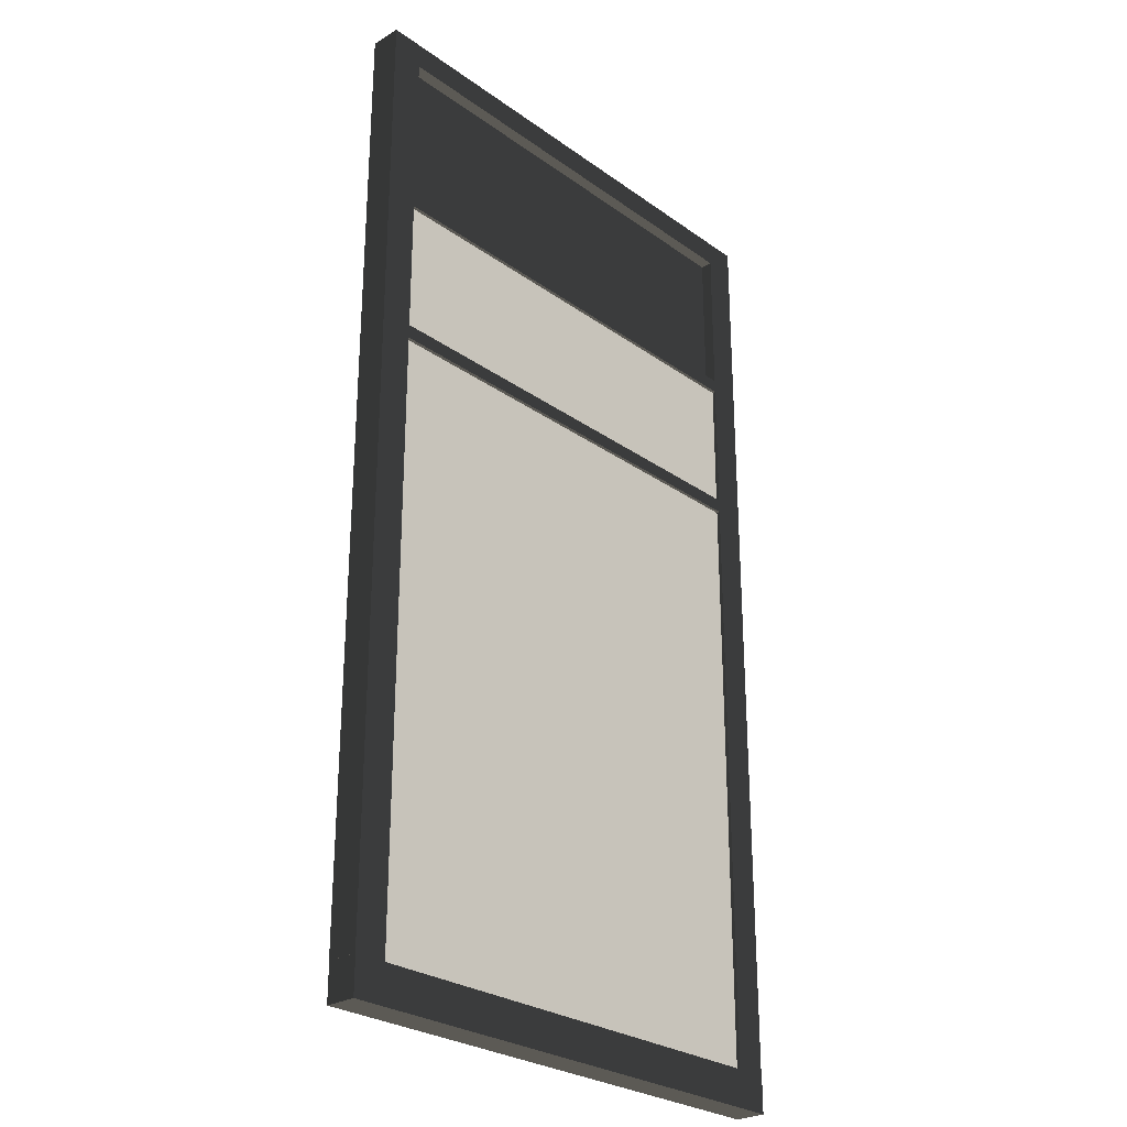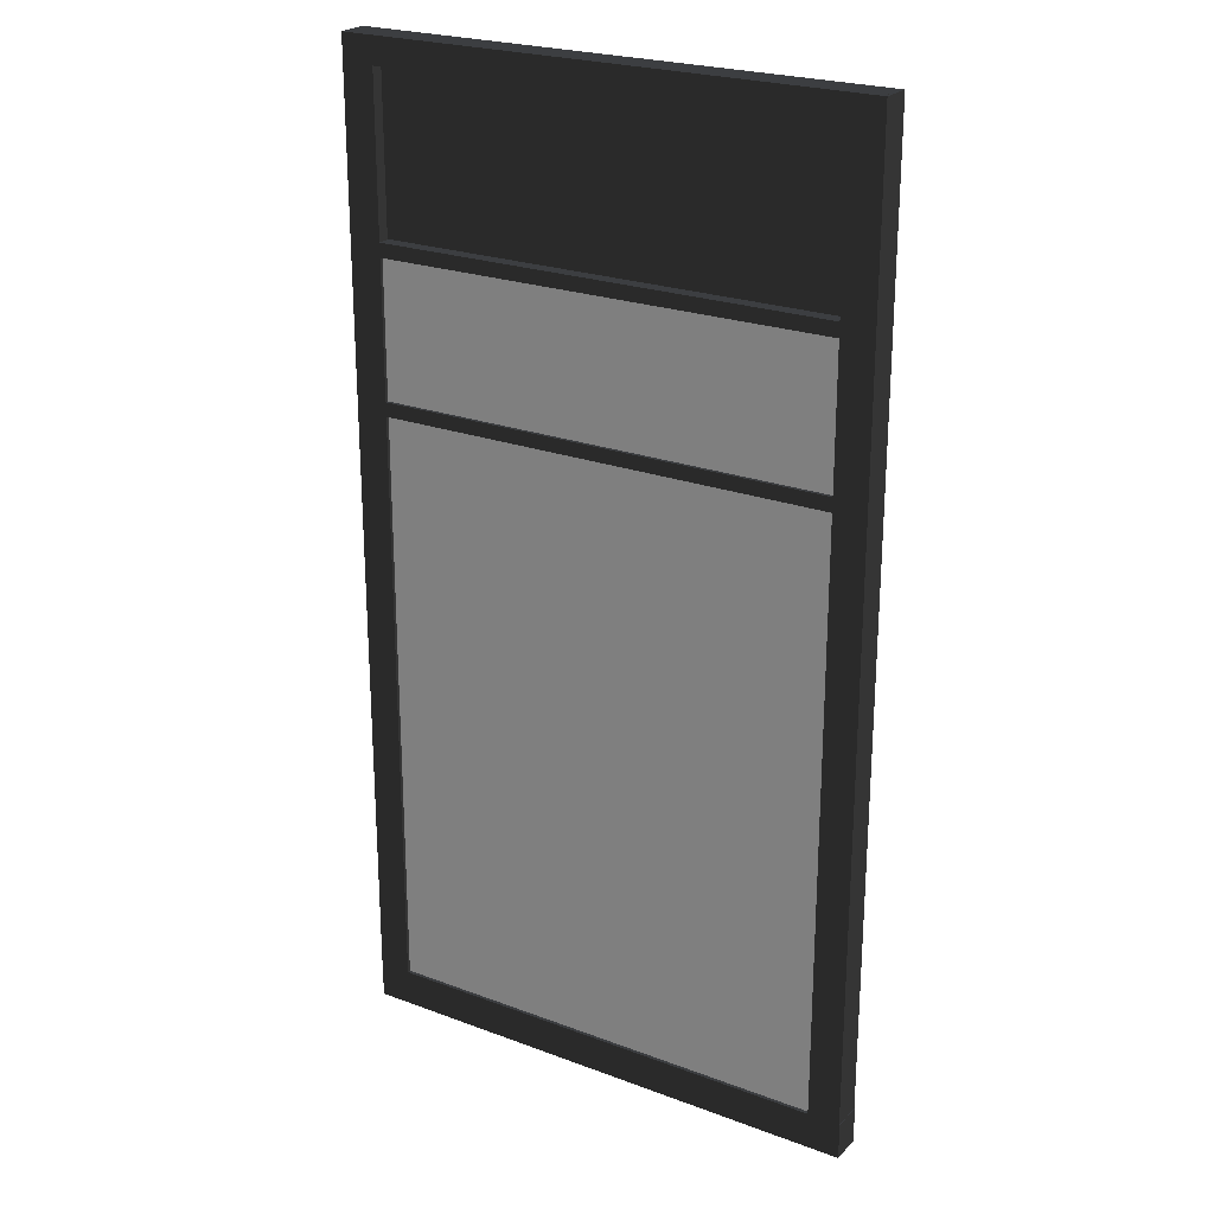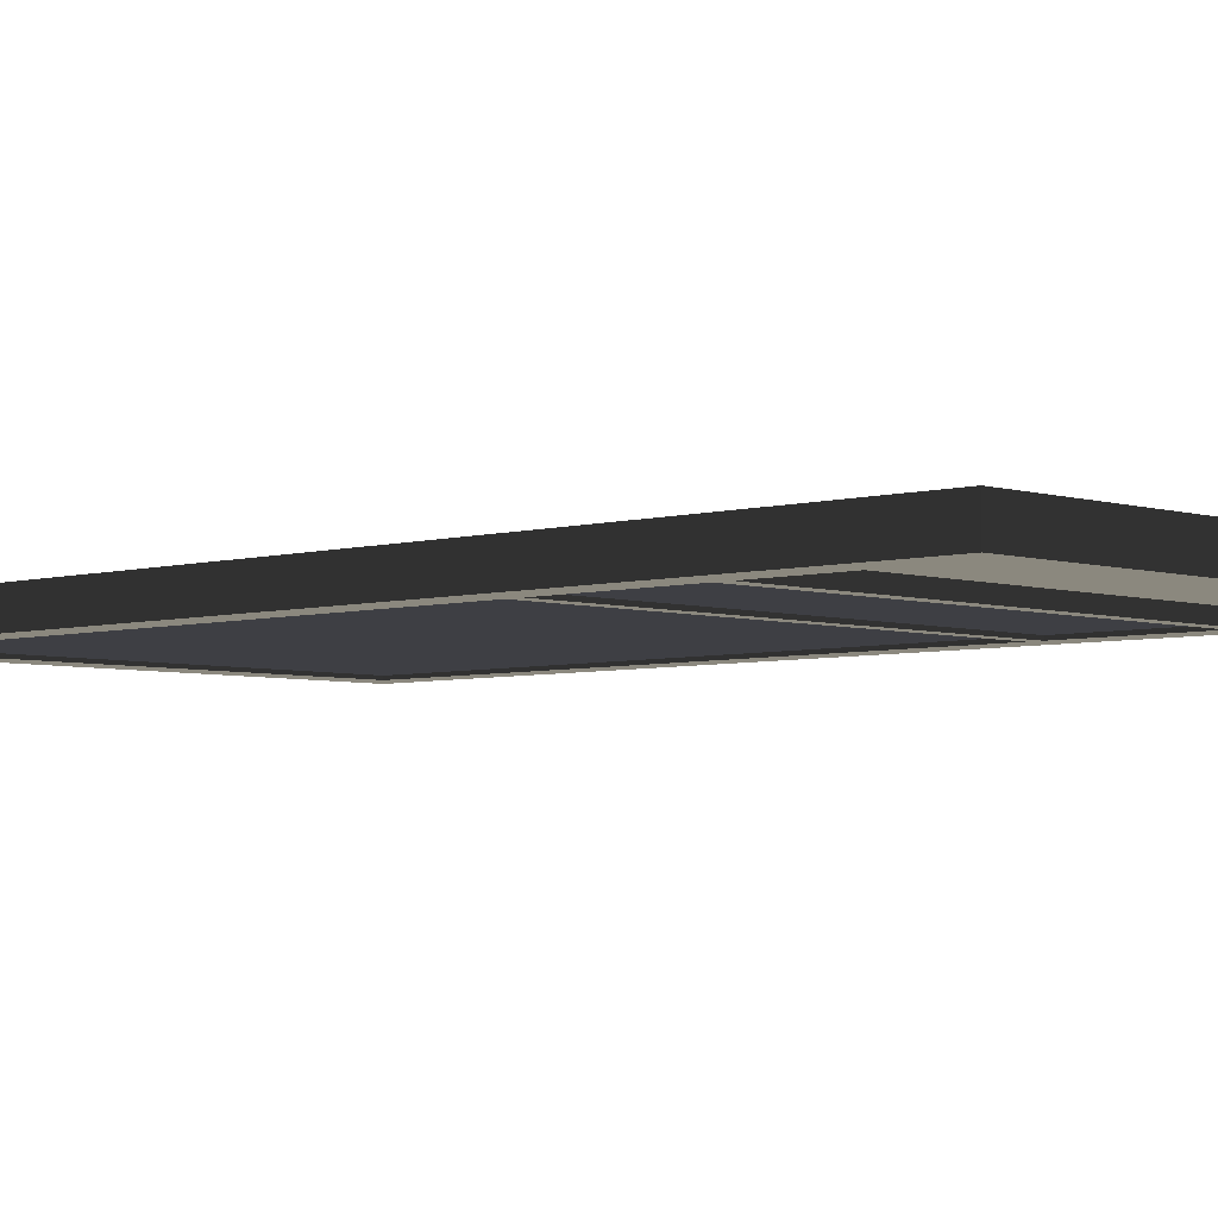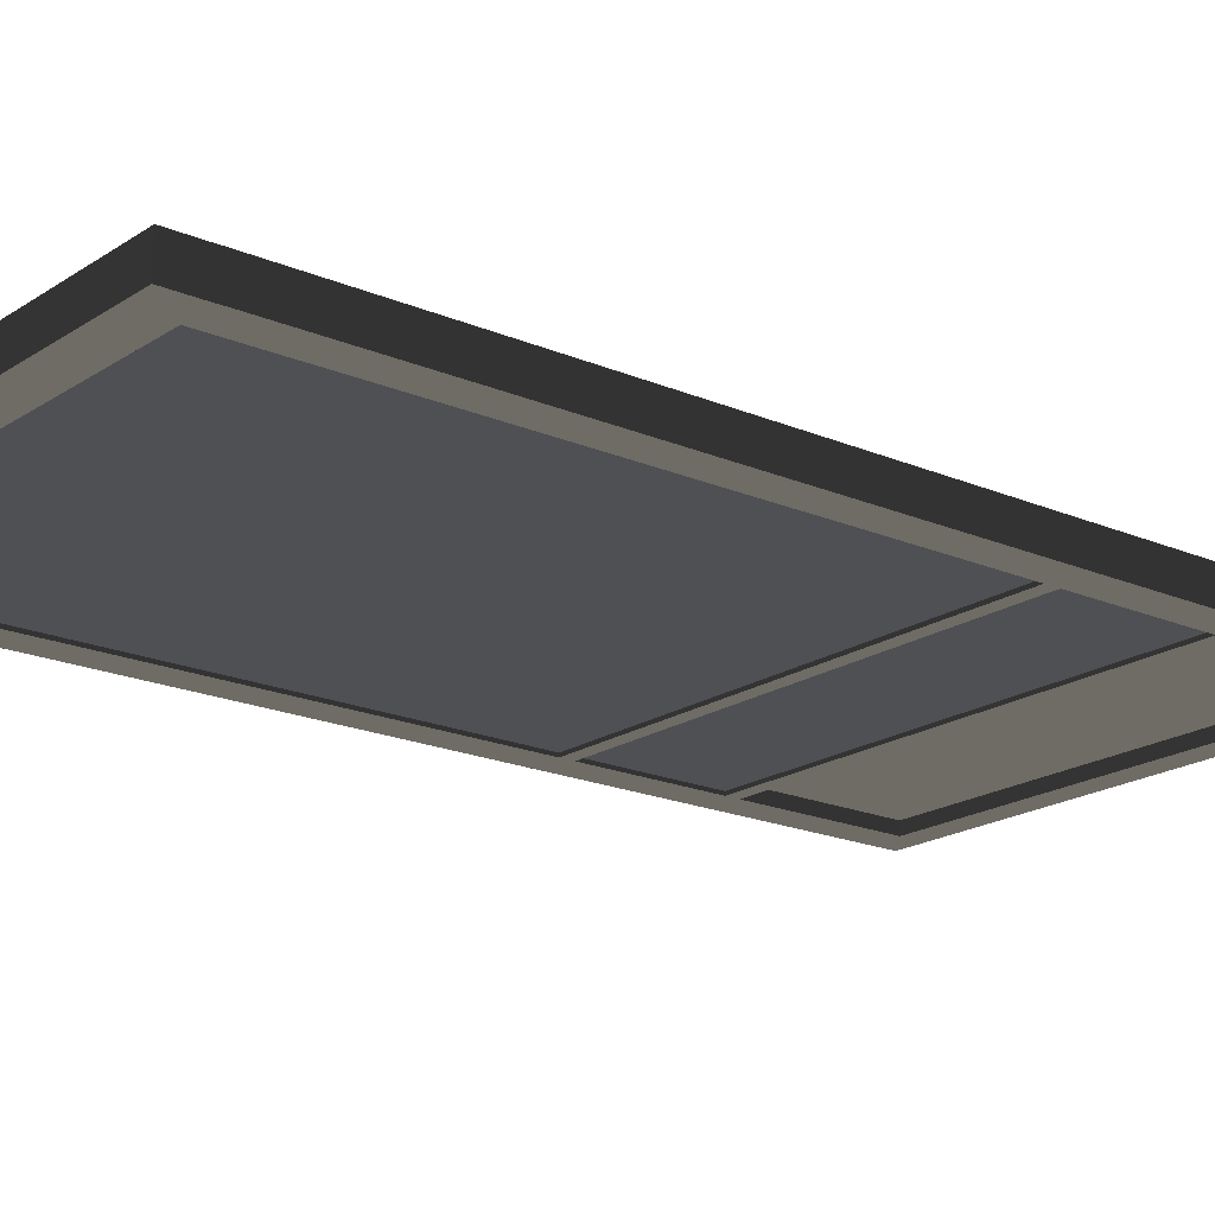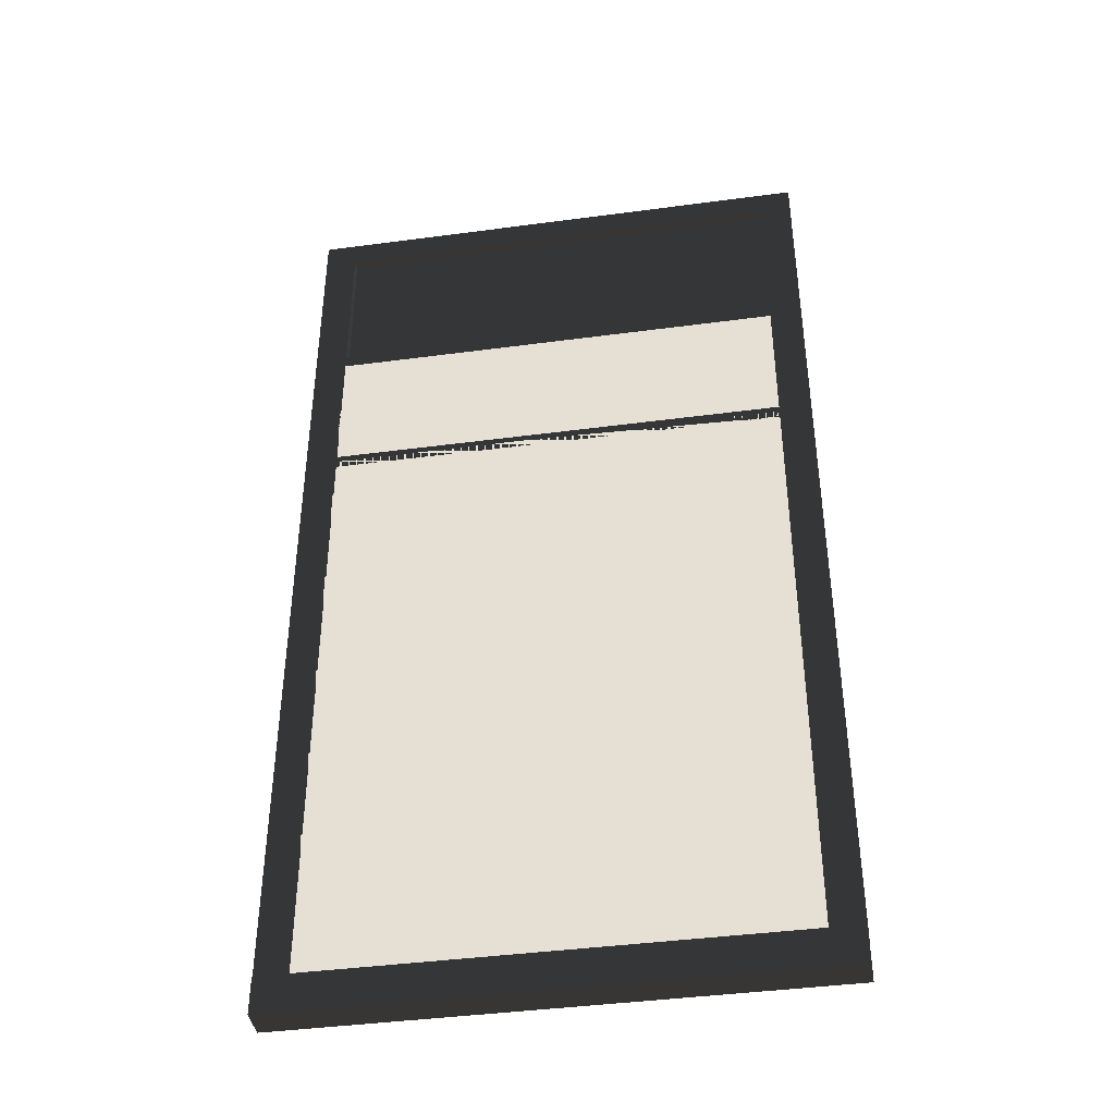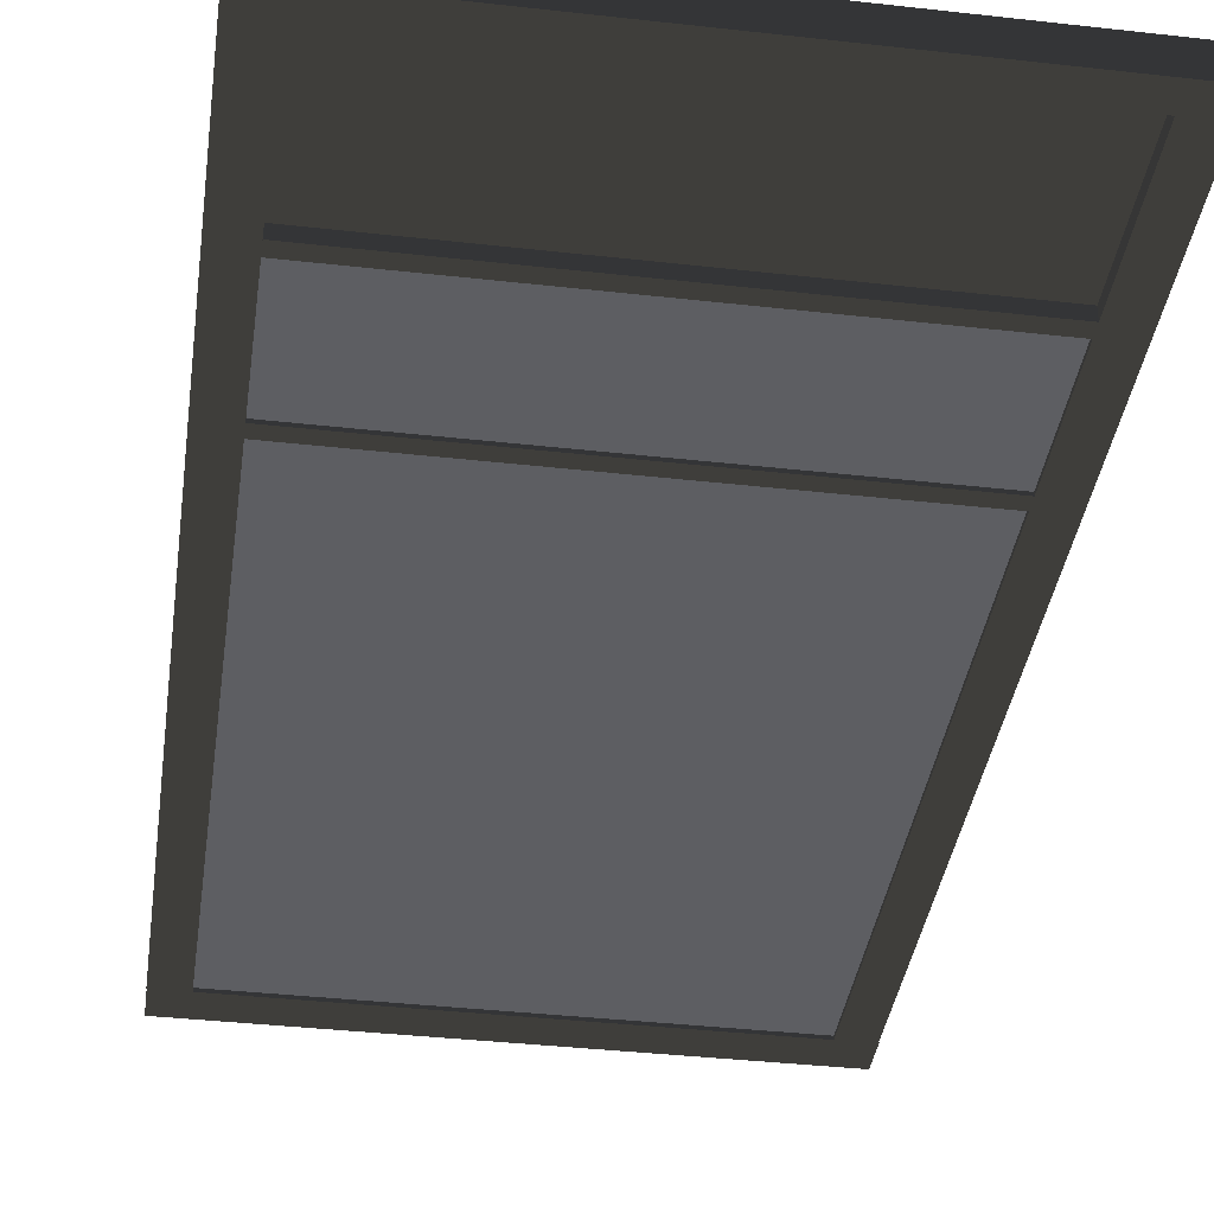
<metadata>
{"format":"obj","ext":"obj","renderer":"f3d","projection":"perspective","resolution":1024,"background":"white","views":[{"elev":-27.3,"azim":132.5,"up":"+Y"},{"elev":23.6,"azim":-148.0,"up":"+Y"},{"elev":-4.5,"azim":133.9,"up":"+Z"},{"elev":-19.1,"azim":50.9,"up":"+Z"},{"elev":-41.4,"azim":9.2,"up":"+Y"},{"elev":-38.3,"azim":171.9,"up":"+Z"}]}
</metadata>
<code>
o Cubicle
g Cube
v -0.1857 0.2505 3.27
v -1.851 0.2505 3.27
v -0.1857 2.441 3.27
v -1.851 2.441 3.27
v -1.851 0.2505 3.17
v -1.851 2.441 3.17
v -0.1857 0.2505 3.17
v -0.1857 2.441 3.17
v -0.1857 2.465 3.27
v -1.851 2.465 3.27
v -0.1857 2.999 3.27
v -1.851 2.999 3.27
v -1.851 2.465 3.17
v -1.851 2.999 3.17
v -0.1857 2.465 3.17
v -0.1857 2.999 3.17
f 3 4 2 1
f 4 6 5 2
f 6 8 7 5
f 8 3 1 7
f 8 6 4 3
f 1 2 5 7
f 11 12 10 9
f 12 14 13 10
f 14 16 15 13
f 16 11 9 15
f 16 14 12 11
f 9 10 13 15
g Cube (2)
v -1.965 0.2505 3.27
v -1.847 0.2505 3.27
v -1.965 3.671 3.27
v -1.847 3.671 3.27
v -1.847 0.2505 3.157
v -1.847 3.671 3.157
v -1.965 0.2505 3.157
v -1.965 3.671 3.157
v -0.069 0.2505 3.27
v -1.967 0.2505 3.27
v -0.069 0.1178 3.27
v -1.967 0.1178 3.27
v -1.967 0.2505 3.157
v -1.967 0.1178 3.157
v -0.069 0.2505 3.157
v -0.069 0.1178 3.157
v -0.1857 2.465 3.27
v -1.851 2.465 3.27
v -0.1857 2.415 3.27
v -1.851 2.415 3.27
v -1.851 2.465 3.157
v -1.851 2.415 3.157
v -0.1857 2.465 3.157
v -0.1857 2.415 3.157
v -1.955 3.576 3.27
v -0.06818 3.576 3.27
v -1.955 3.671 3.27
v -0.06818 3.671 3.27
v -0.06818 3.576 3.157
v -0.06818 3.671 3.157
v -1.955 3.576 3.157
v -1.955 3.671 3.157
v -0.1857 3.01 3.231
v -1.851 3.01 3.231
v -0.1857 3.589 3.231
v -1.851 3.589 3.231
v -1.851 3.01 3.201
v -1.851 3.589 3.201
v -0.1857 3.01 3.201
v -0.1857 3.589 3.201
v -0.1857 3.008 3.27
v -1.851 3.008 3.27
v -0.1857 2.958 3.27
v -1.851 2.958 3.27
v -1.851 3.008 3.157
v -1.851 2.958 3.157
v -0.1857 3.008 3.157
v -0.1857 2.958 3.157
v -0.1857 0.2505 3.27
v -0.06814 0.2505 3.27
v -0.1857 3.671 3.27
v -0.06814 0.2505 3.157
v -0.1857 0.2505 3.157
v -0.1857 3.671 3.157
f 19 20 18 17
f 20 22 21 18
f 22 24 23 21
f 24 19 17 23
f 24 22 20 19
f 17 18 21 23
f 27 28 26 25
f 28 30 29 26
f 30 32 31 29
f 32 27 25 31
f 32 30 28 27
f 25 26 29 31
f 35 36 34 33
f 36 38 37 34
f 38 40 39 37
f 40 35 33 39
f 40 38 36 35
f 33 34 37 39
f 43 44 42 41
f 44 46 45 42
f 46 48 47 45
f 48 43 41 47
f 48 46 44 43
f 41 42 45 47
f 59 60 58 57
f 60 62 61 58
f 62 64 63 61
f 64 59 57 63
f 64 62 60 59
f 57 58 61 63
f 67 44 66 65
f 44 46 68 66
f 46 70 69 68
f 70 67 65 69
f 70 46 44 67
f 65 66 68 69
f 51 52 50 49
f 52 54 53 50
f 54 56 55 53
f 56 51 49 55
f 56 54 52 51
f 49 50 53 55

</code>
